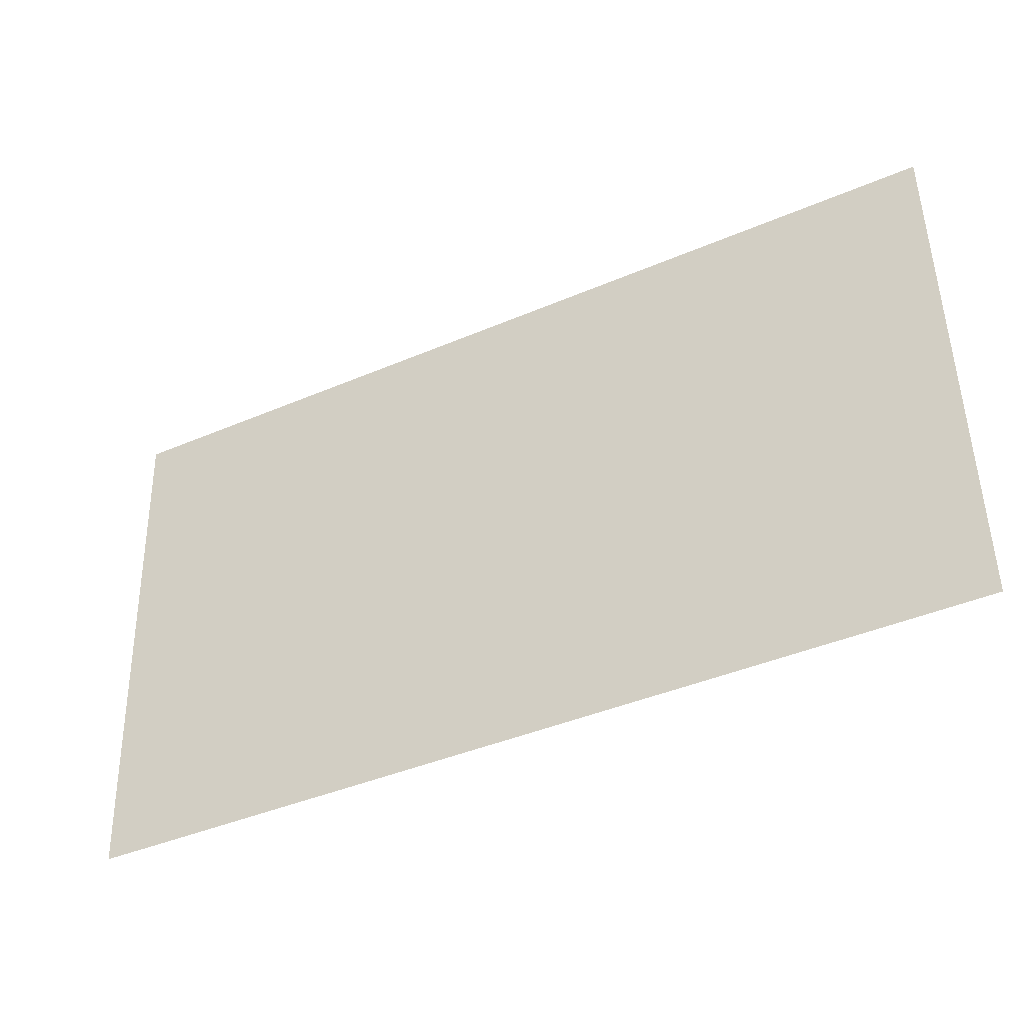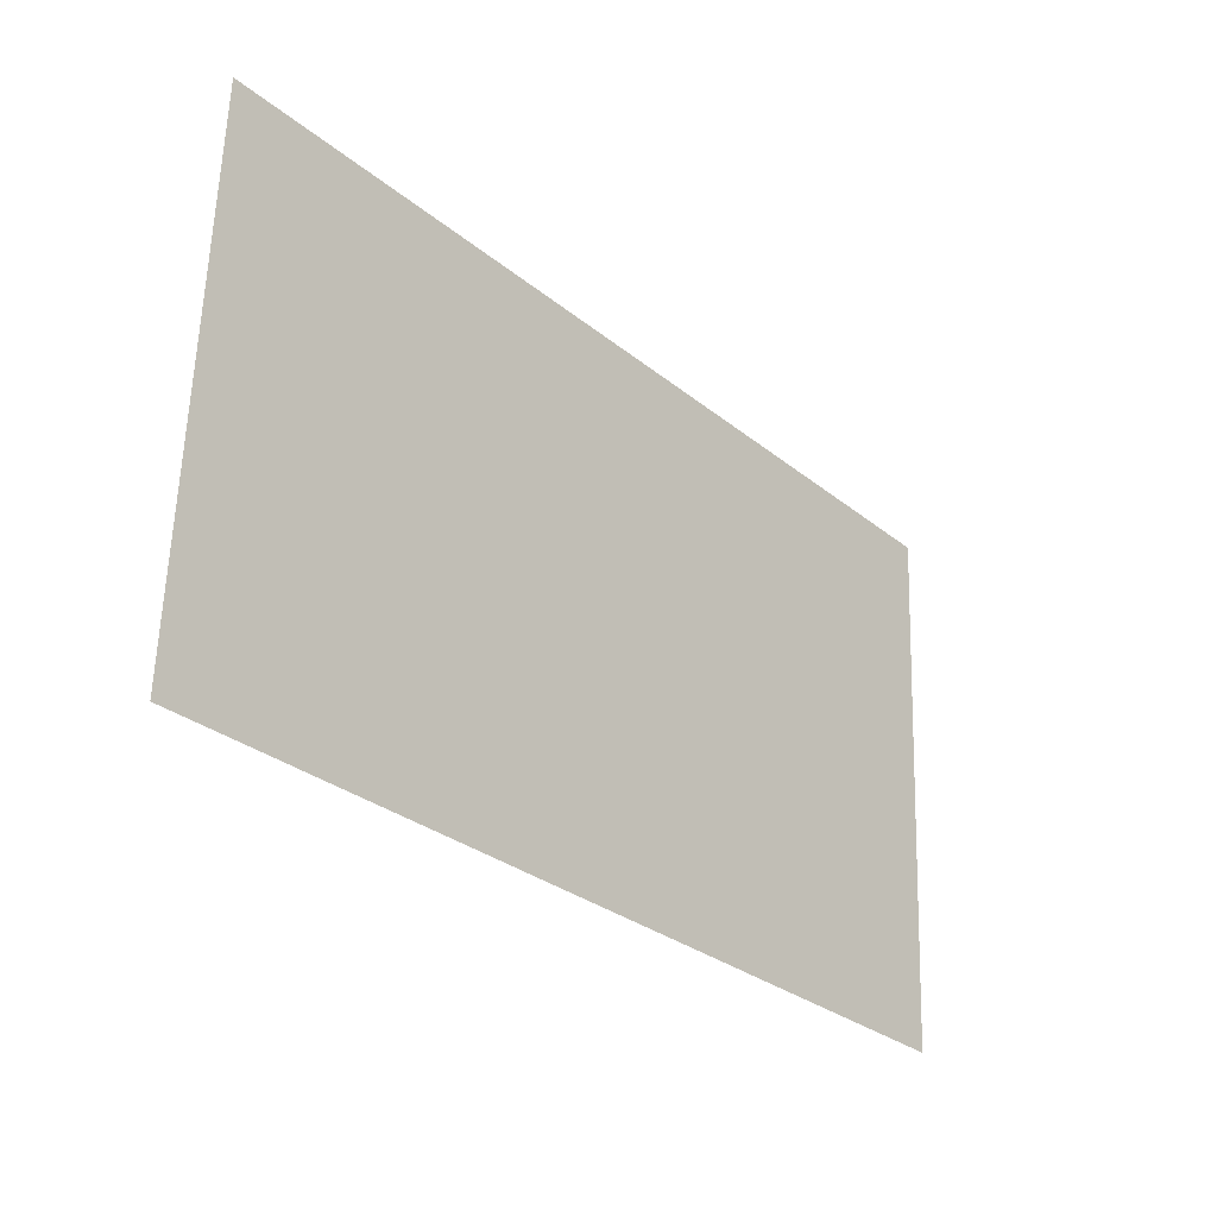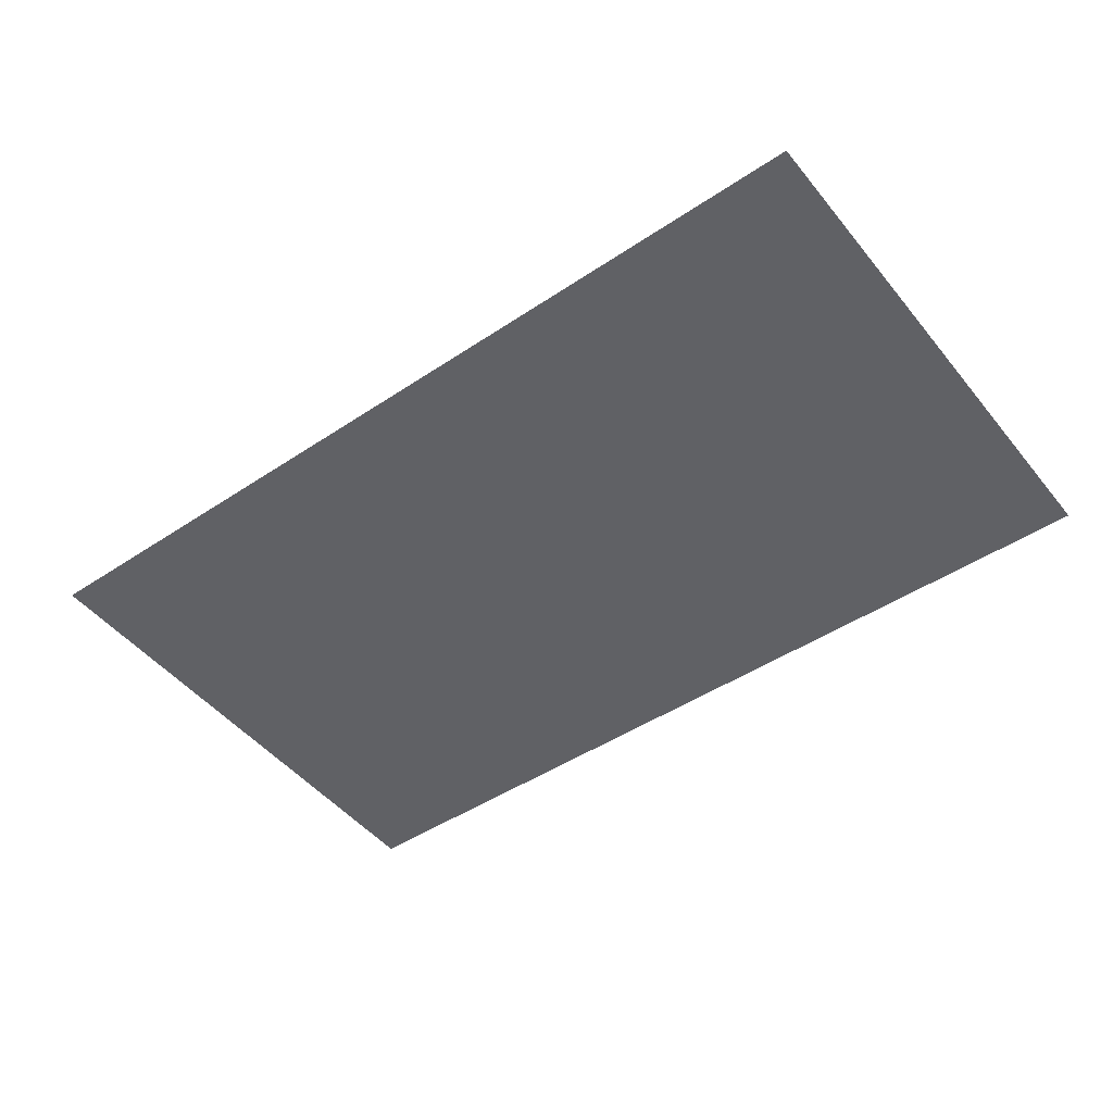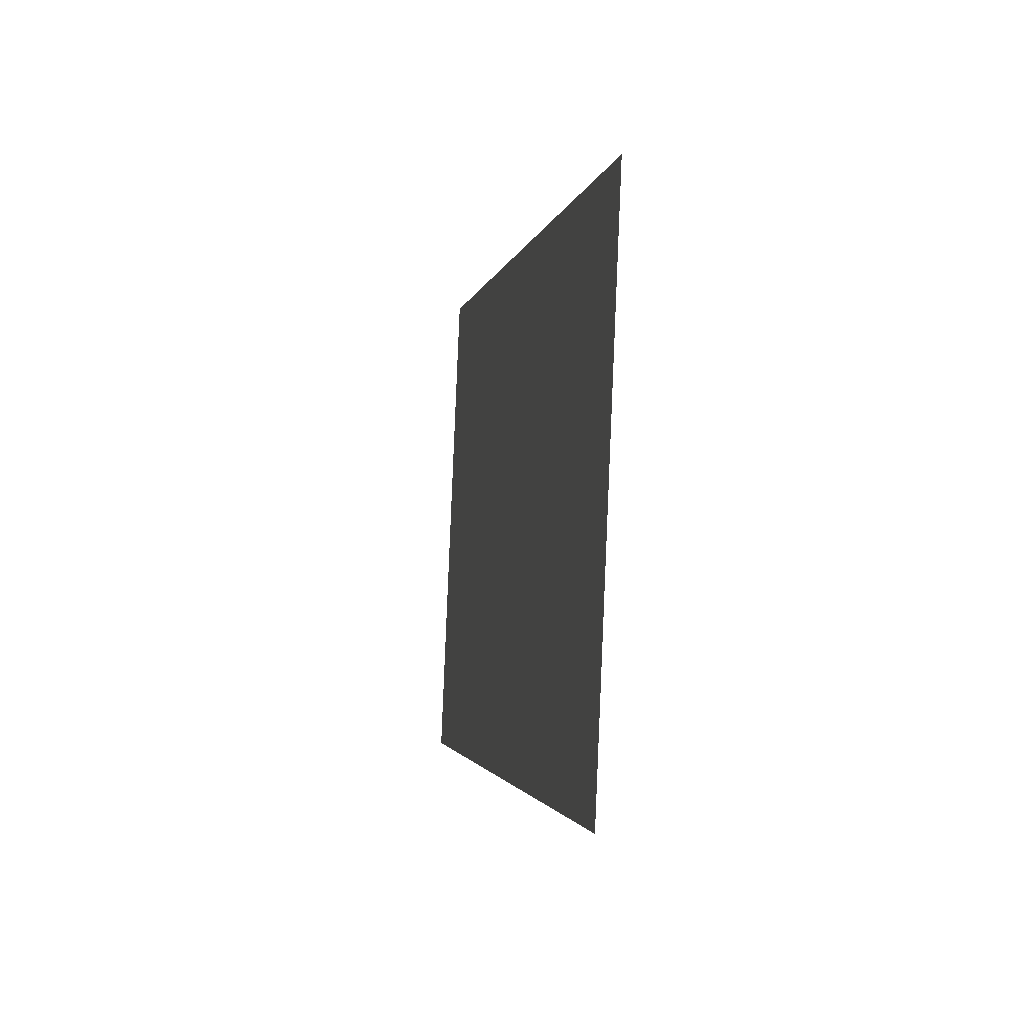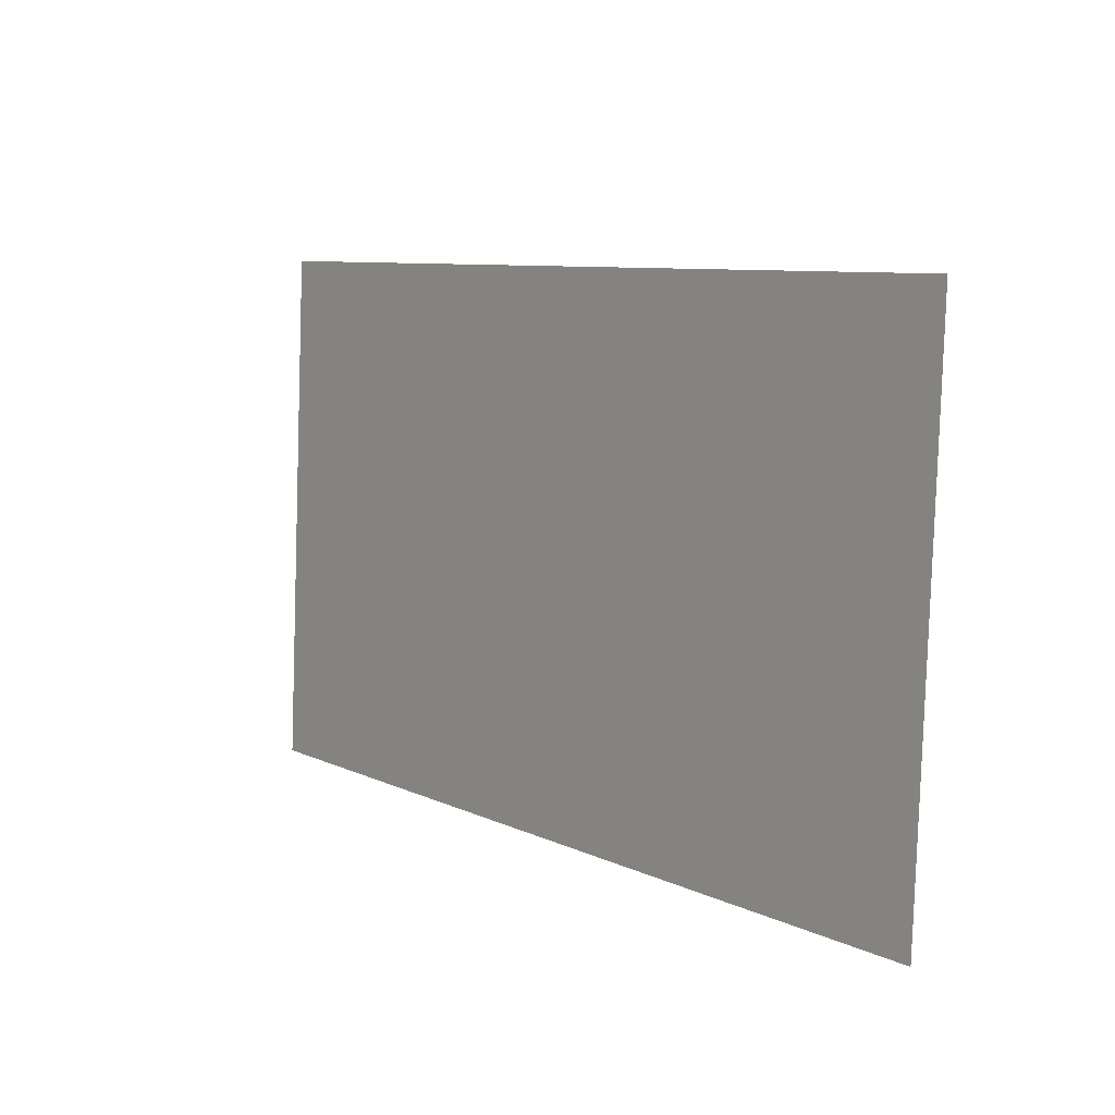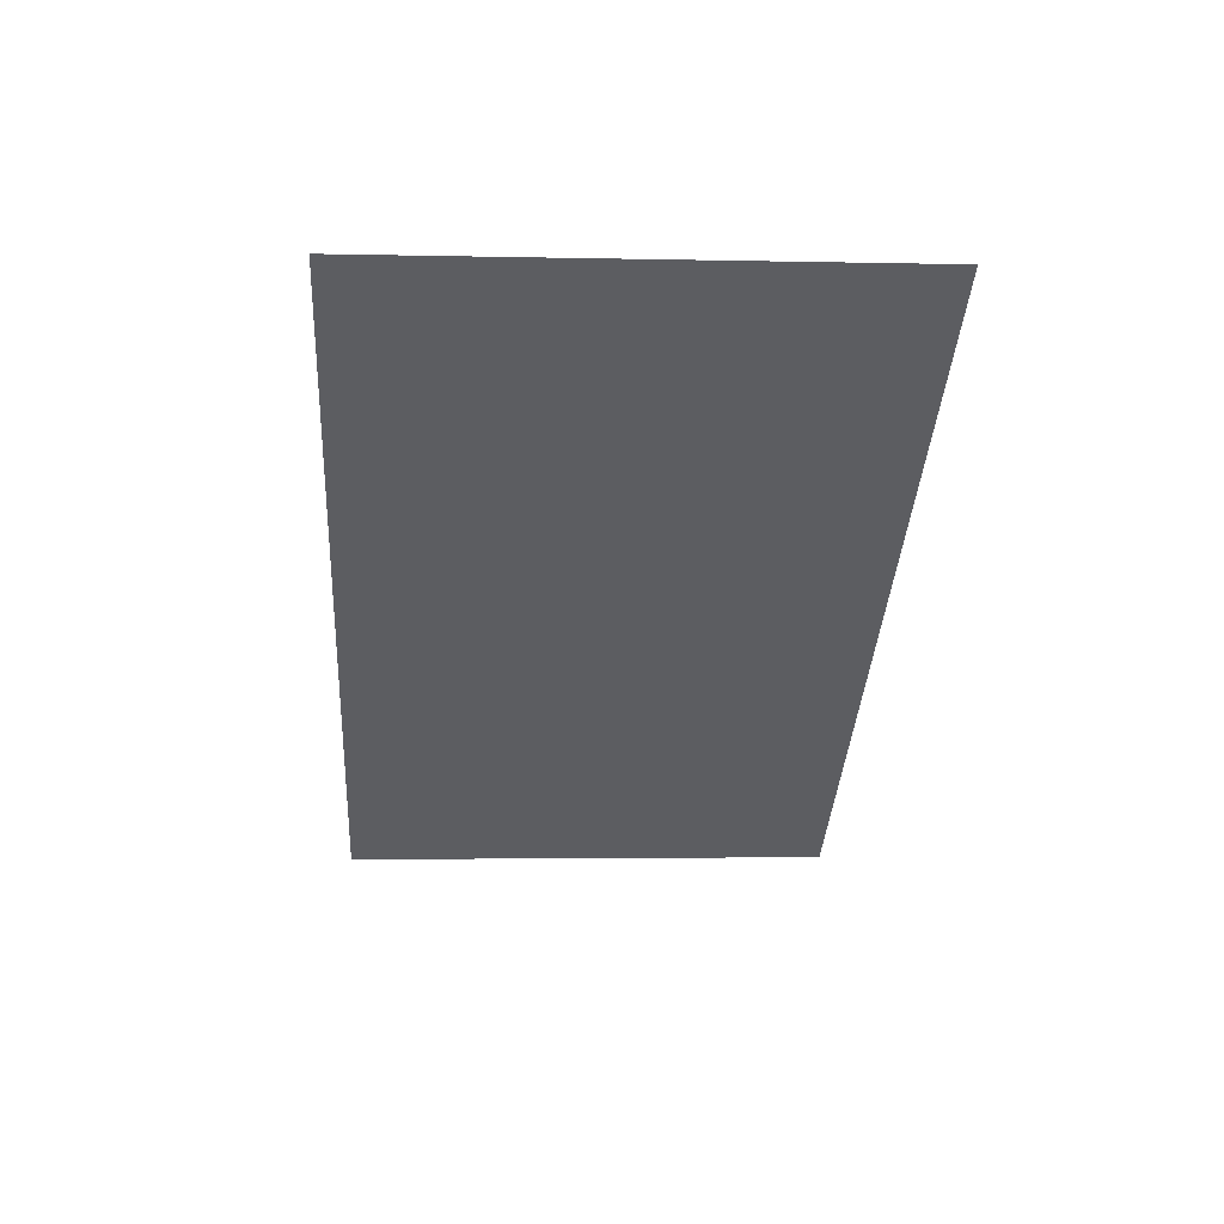
<metadata>
{"format":"obj","ext":"obj","renderer":"f3d","projection":"perspective","resolution":1024,"background":"white","views":[{"elev":-41.0,"azim":27.6,"up":"+Z"},{"elev":-29.4,"azim":-49.9,"up":"+Z"},{"elev":-45.8,"azim":-142.5,"up":"+Y"},{"elev":-2.0,"azim":-99.4,"up":"+Z"},{"elev":8.3,"azim":-127.7,"up":"+Z"},{"elev":-37.4,"azim":86.5,"up":"+Y"}]}
</metadata>
<code>
o Group16/mesh14/mesh14-geometry#mesh14-geometry
v -0.8148 -0.00153 0.2216
v -0.9216 0.008018 0.2117
v -0.9304 -0.00153 0.2216
v -0.8236 0.008018 0.2117
v -0.931 -0.001506 0.221
v -0.8148 0.001465 0.1502
v -0.8142 -0.001506 0.221
v -0.9216 0.01039 0.1552
v -0.931 0.00144 0.1507
v -0.9304 0.001465 0.1502
v -0.8142 0.00144 0.1507
v -0.8236 0.01039 0.1552
f 1 2 3
f 2 1 4
f 3 2 1
f 4 1 2
f 2 5 3
f 3 5 2
f 3 6 1
f 1 6 3
f 7 4 1
f 1 4 7
f 2 8 4
f 2 9 5
f 5 9 2
f 5 10 3
f 3 10 5
f 3 10 6
f 6 10 3
f 1 6 11
f 11 6 1
f 7 12 4
f 4 12 7
f 1 11 7
f 7 11 1
f 12 4 8
f 9 2 8
f 8 2 9
f 10 5 9
f 9 5 10
f 8 6 10
f 10 6 8
f 11 6 12
f 12 6 11
f 12 7 11
f 11 7 12
f 6 8 12
f 12 8 6
f 8 10 9
f 9 10 8
f 4 8 2
f 8 4 12

</code>
